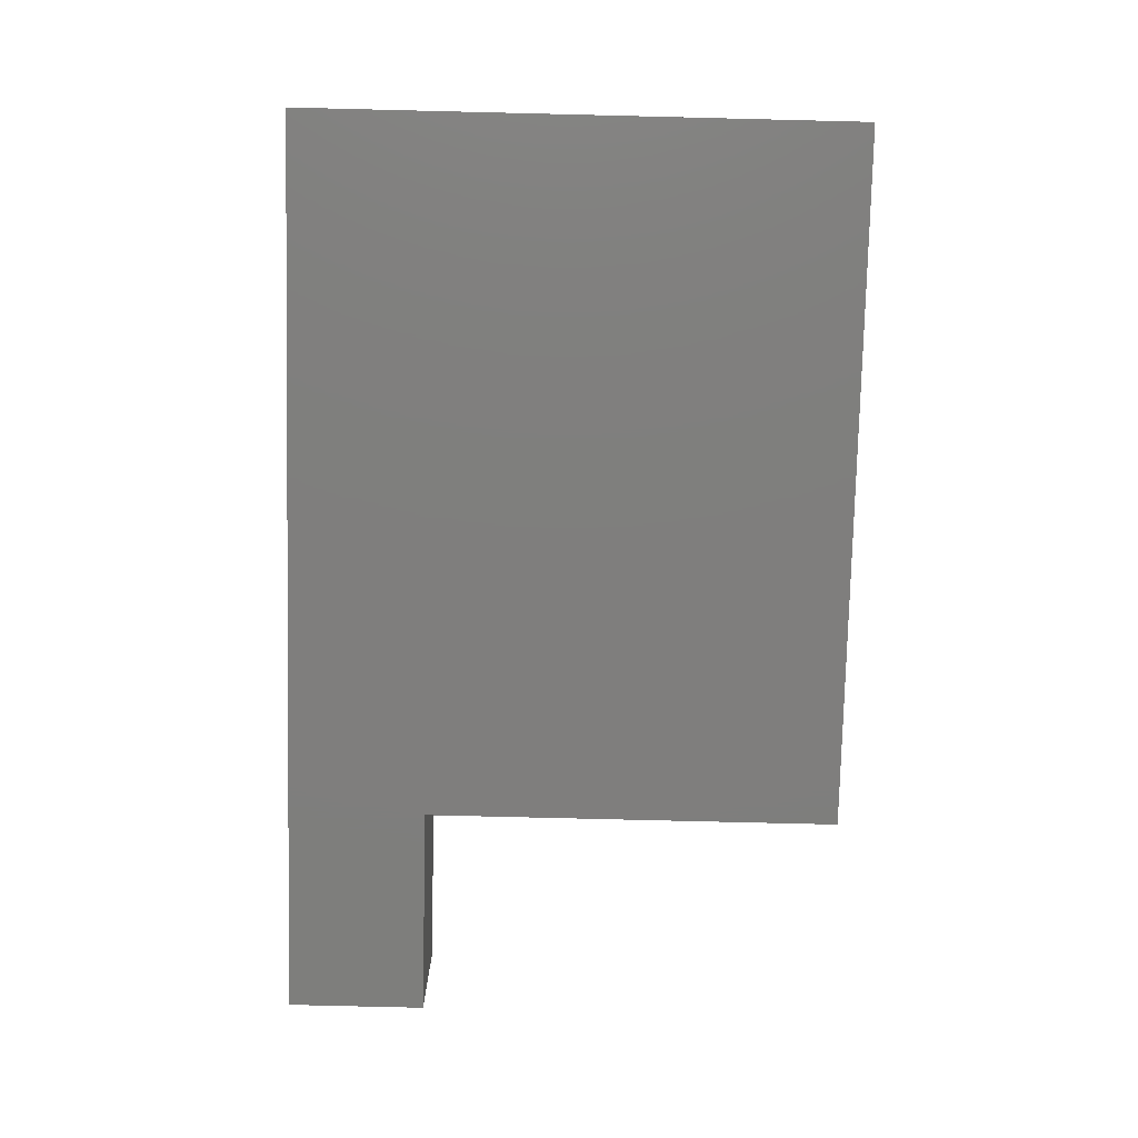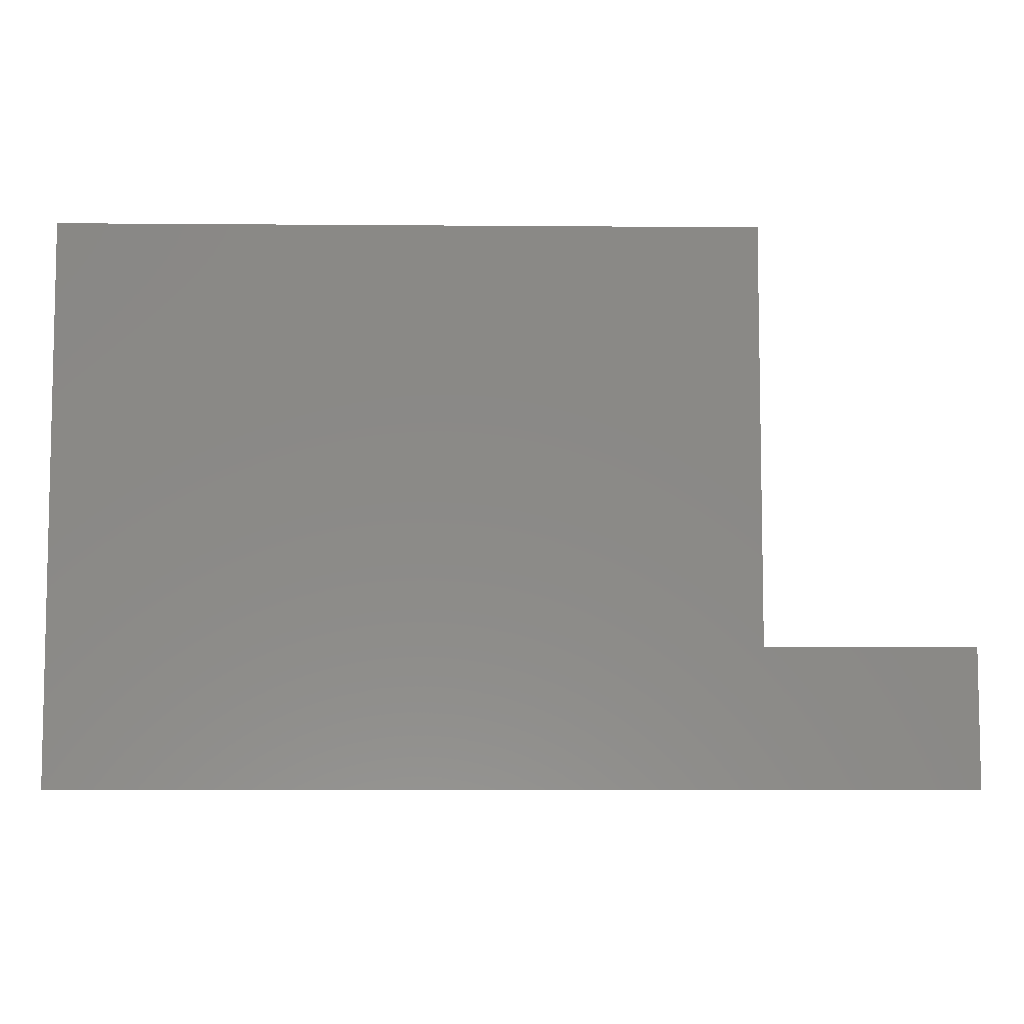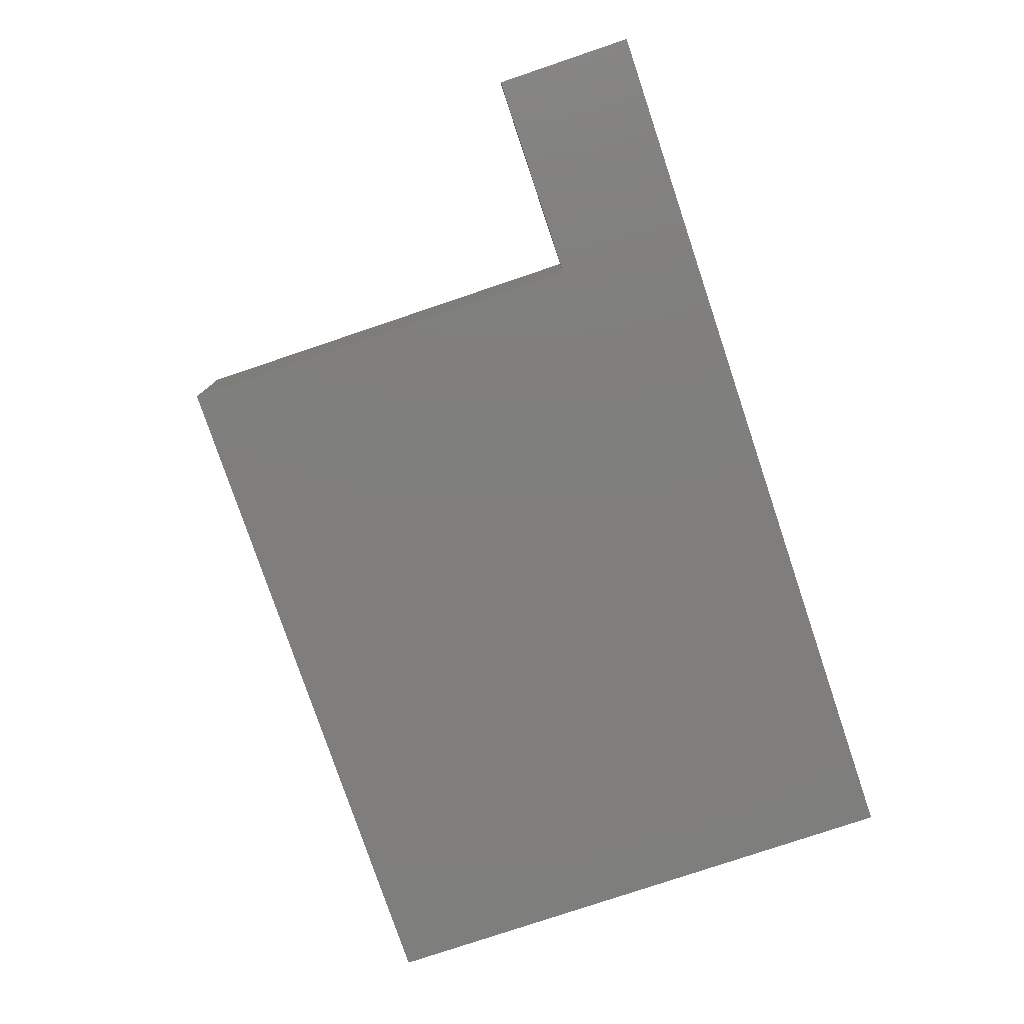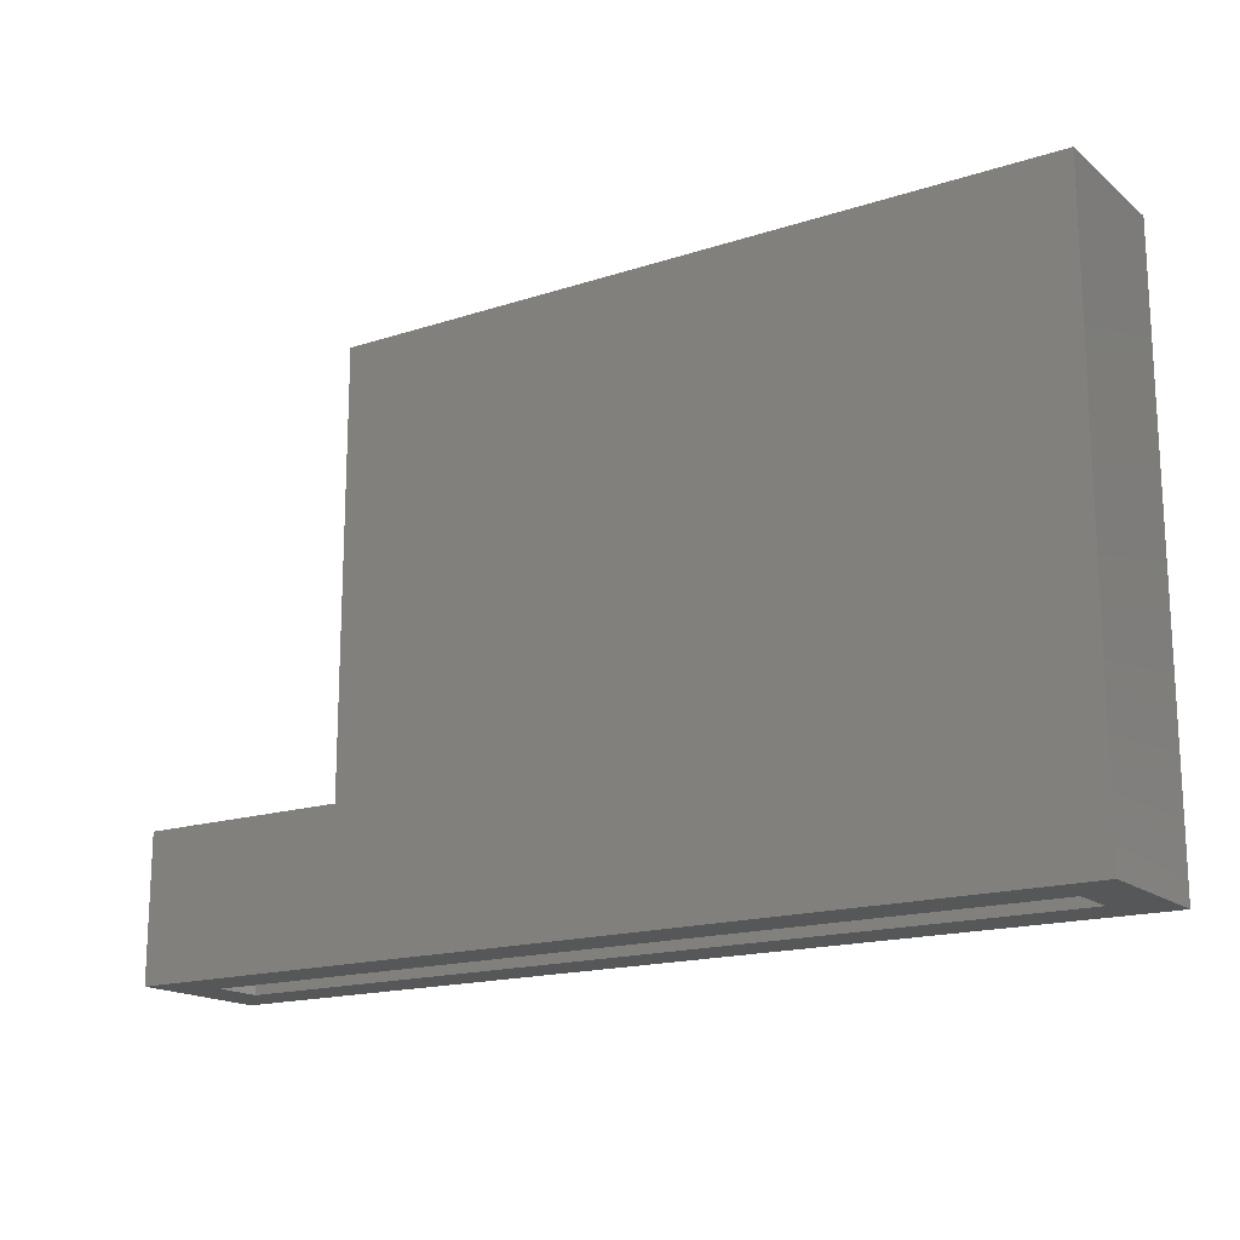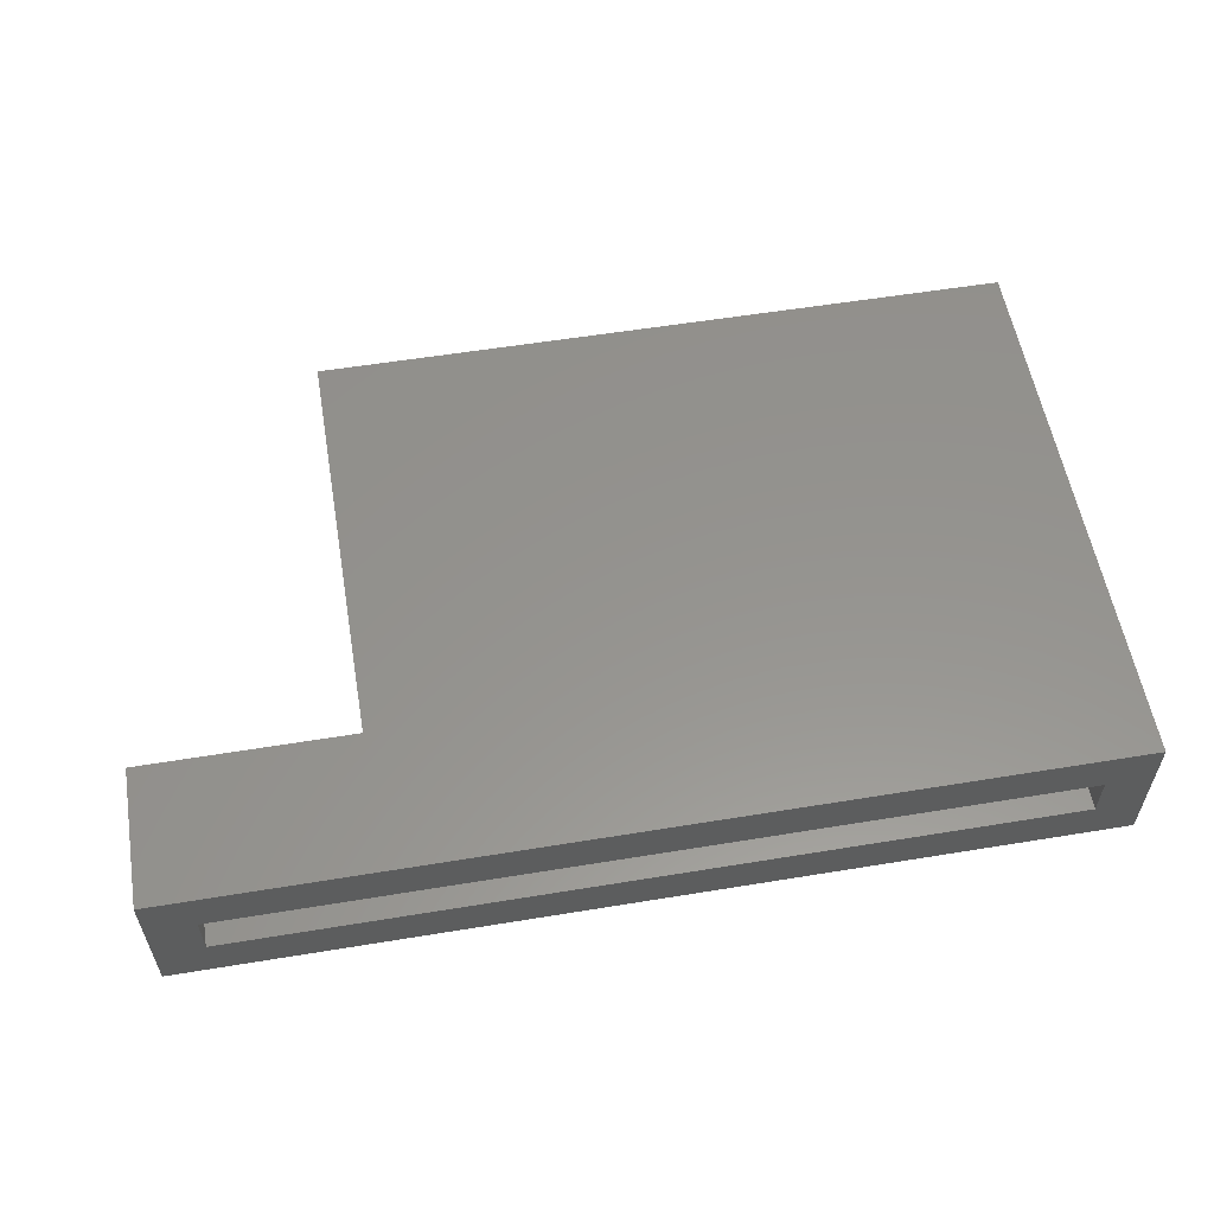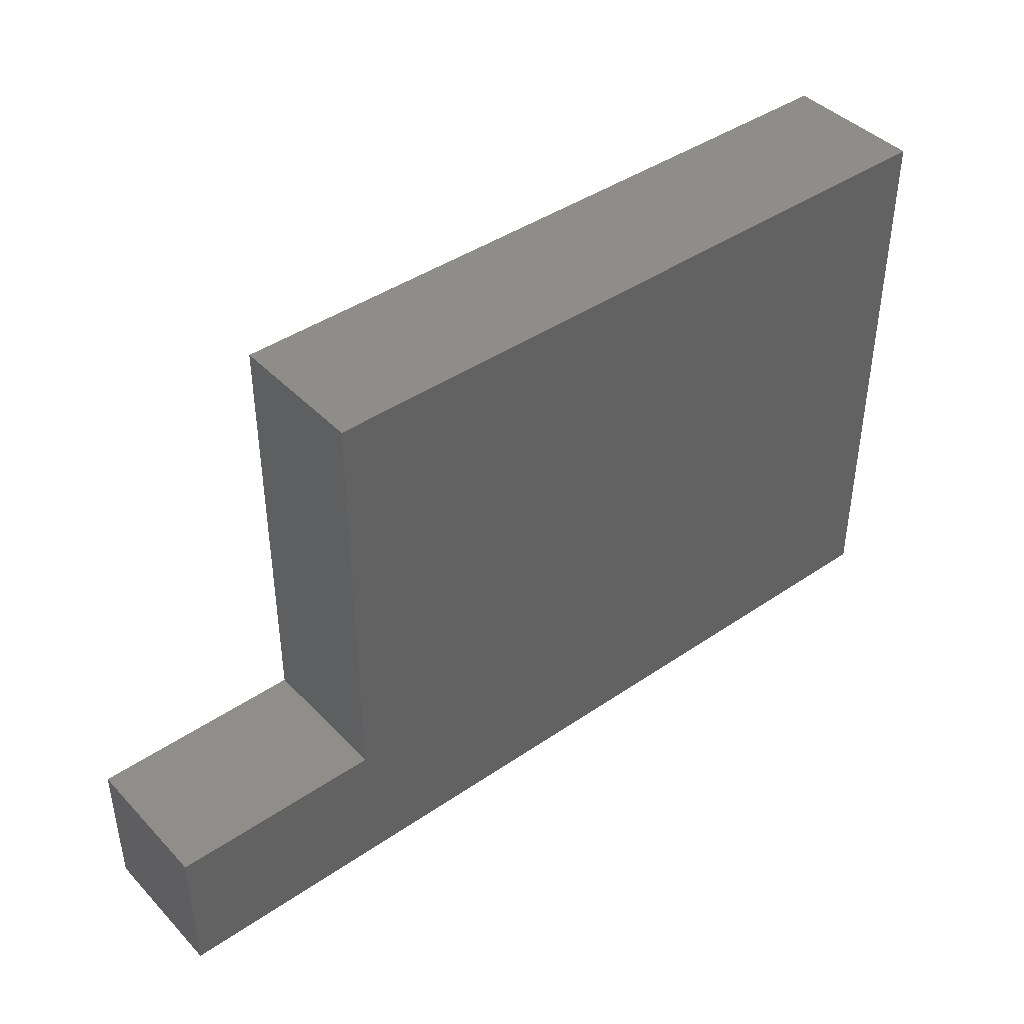
<metadata>
{"format":"stl","ext":"stl","renderer":"f3d","projection":"perspective","resolution":1024,"background":"white","views":[{"elev":-78.4,"azim":88.6,"up":"+Z"},{"elev":-7.1,"azim":178.7,"up":"+Y"},{"elev":-78.5,"azim":-71.4,"up":"+Z"},{"elev":-16.9,"azim":33.2,"up":"+Y"},{"elev":56.8,"azim":-9.7,"up":"+Z"},{"elev":42.1,"azim":-39.4,"up":"+Y"}]}
</metadata>
<code>
# stl→obj: 24 verts, 44 faces
v -0.07812 0 0.09375
v -0.07812 0 0
v -0.04688 0 0.03125
v -0.04688 0 0.0625
v 0.5 0 0.0625
v 0.5312 0 0.09375
v 0.5312 0 0
v 0.5 0 0.03125
v 0.5 0.3438 0.0625
v 0.5 0.3438 0.03125
v 0.09375 0.3438 0.03125
v 0.09375 0.06201 0.03125
v -0.04688 0.06201 0.03125
v 0.09375 0.3438 0.0625
v 0.09375 0.06201 0.0625
v -0.04688 0.06201 0.0625
v 0.5312 0.375 0.09375
v 0.5312 0.375 0
v 0.0625 0.375 0
v 0.0625 0.09326 0
v -0.07812 0.09326 0
v 0.0625 0.375 0.09375
v 0.0625 0.09326 0.09375
v -0.07812 0.09326 0.09375
f 1 2 3
f 1 3 4
f 1 4 5
f 1 5 6
f 6 5 7
f 7 5 8
f 7 8 2
f 2 8 3
f 5 9 8
f 8 9 10
f 10 11 8
f 8 11 12
f 8 12 3
f 3 12 13
f 9 5 14
f 14 5 15
f 5 4 15
f 15 4 16
f 16 4 13
f 13 4 3
f 9 14 10
f 10 14 11
f 14 15 11
f 11 15 12
f 15 16 12
f 12 16 13
f 6 7 17
f 17 7 18
f 18 7 19
f 19 7 20
f 7 2 20
f 20 2 21
f 17 22 6
f 6 22 23
f 6 23 1
f 1 23 24
f 21 2 24
f 24 2 1
f 22 19 23
f 23 19 20
f 23 20 24
f 24 20 21
f 17 18 22
f 22 18 19

</code>
